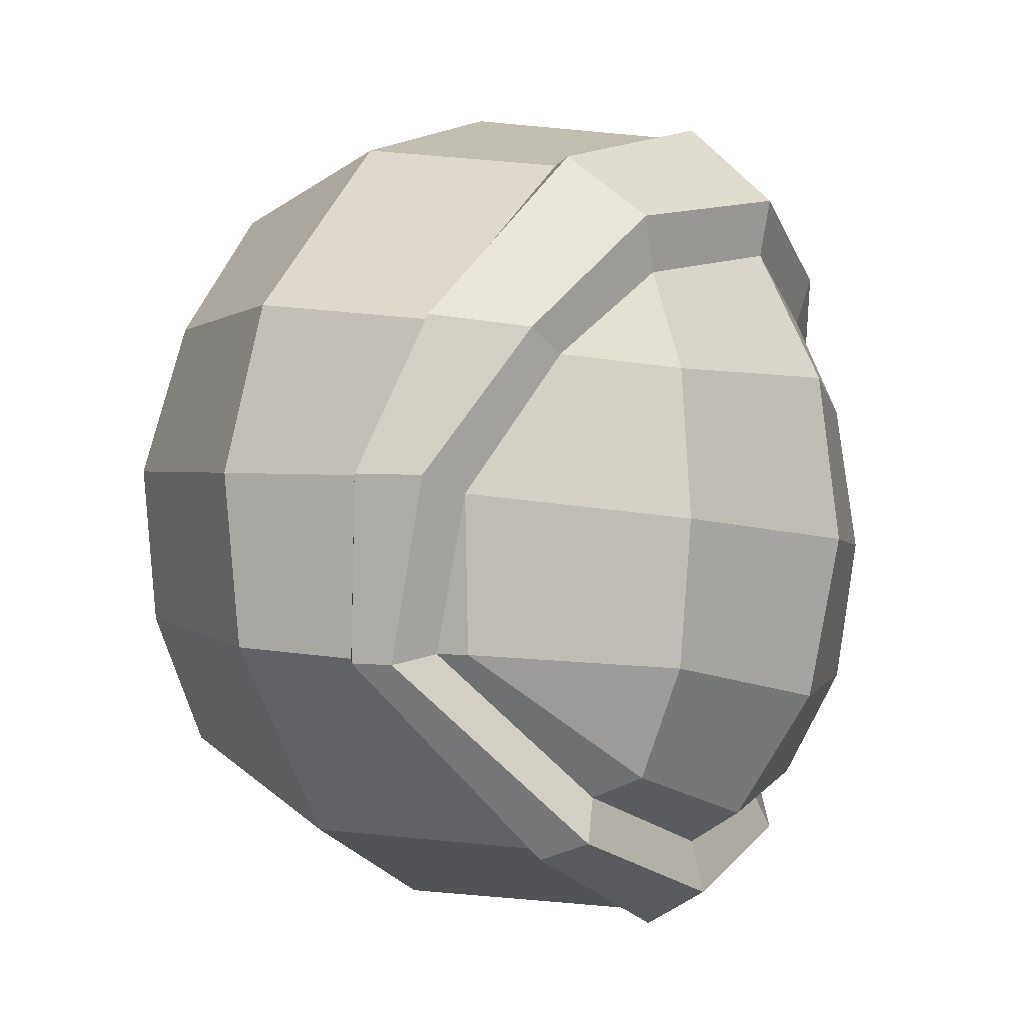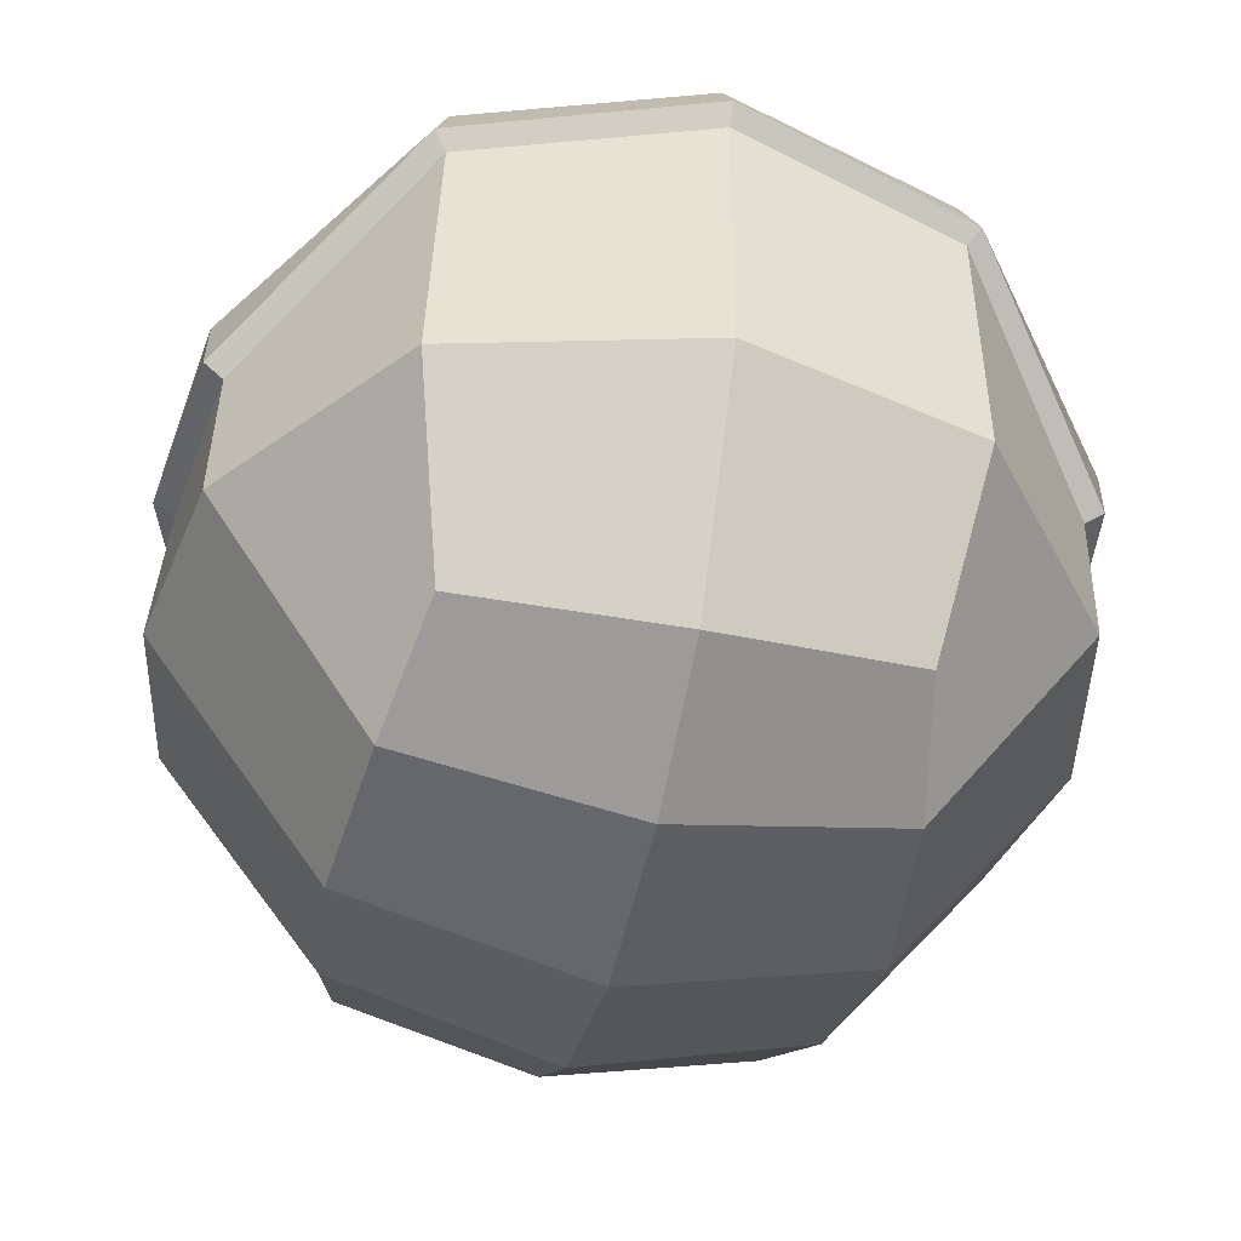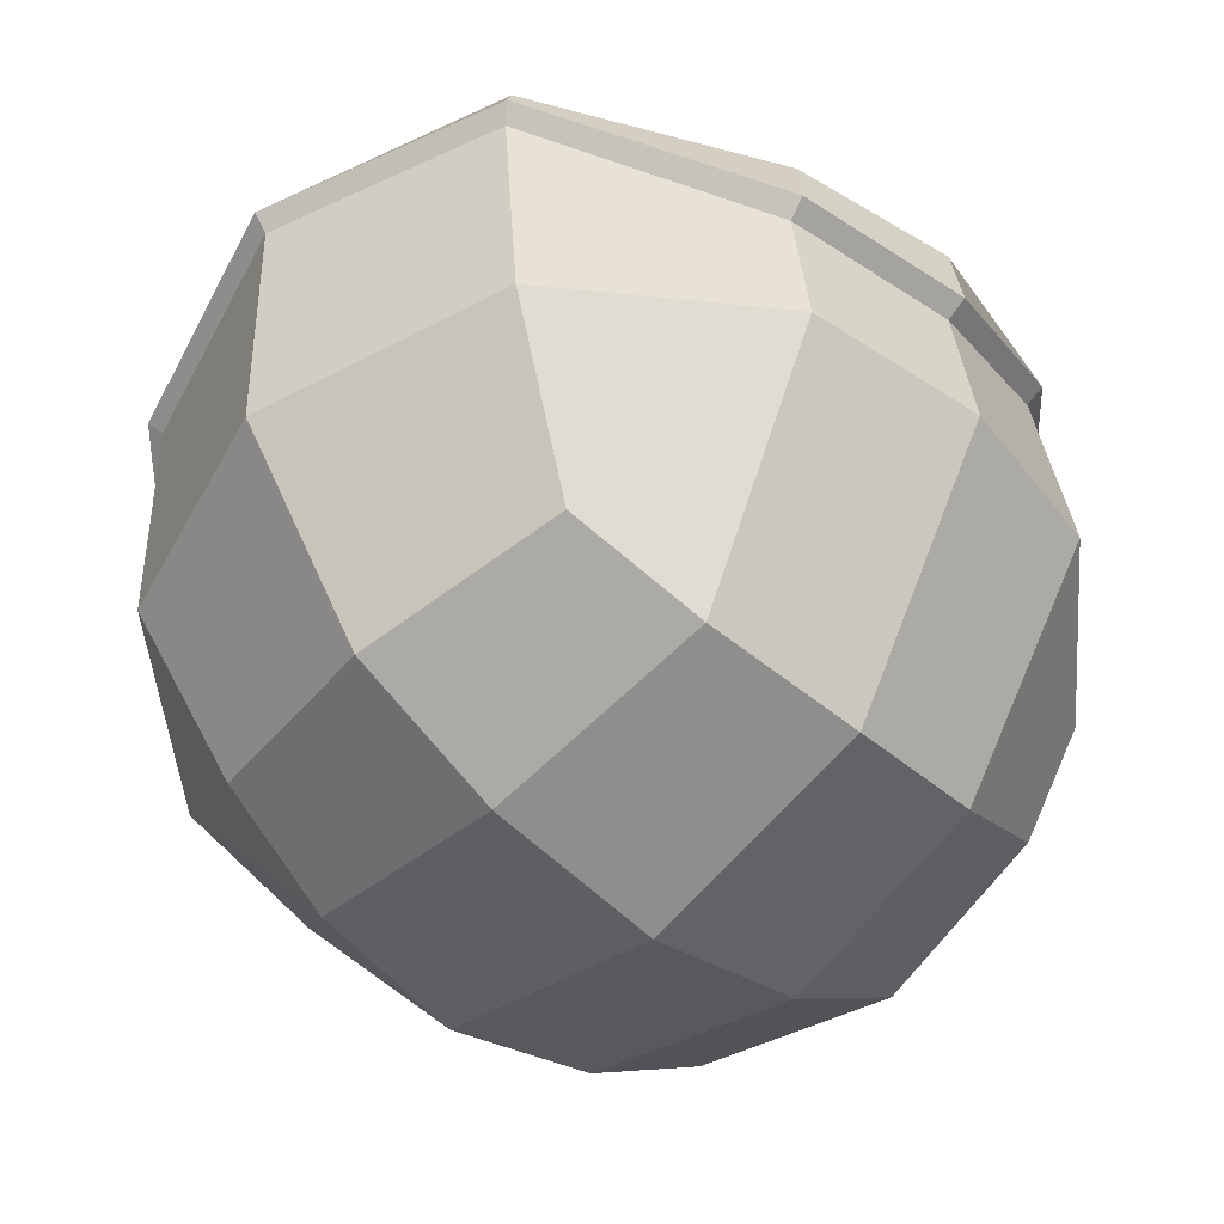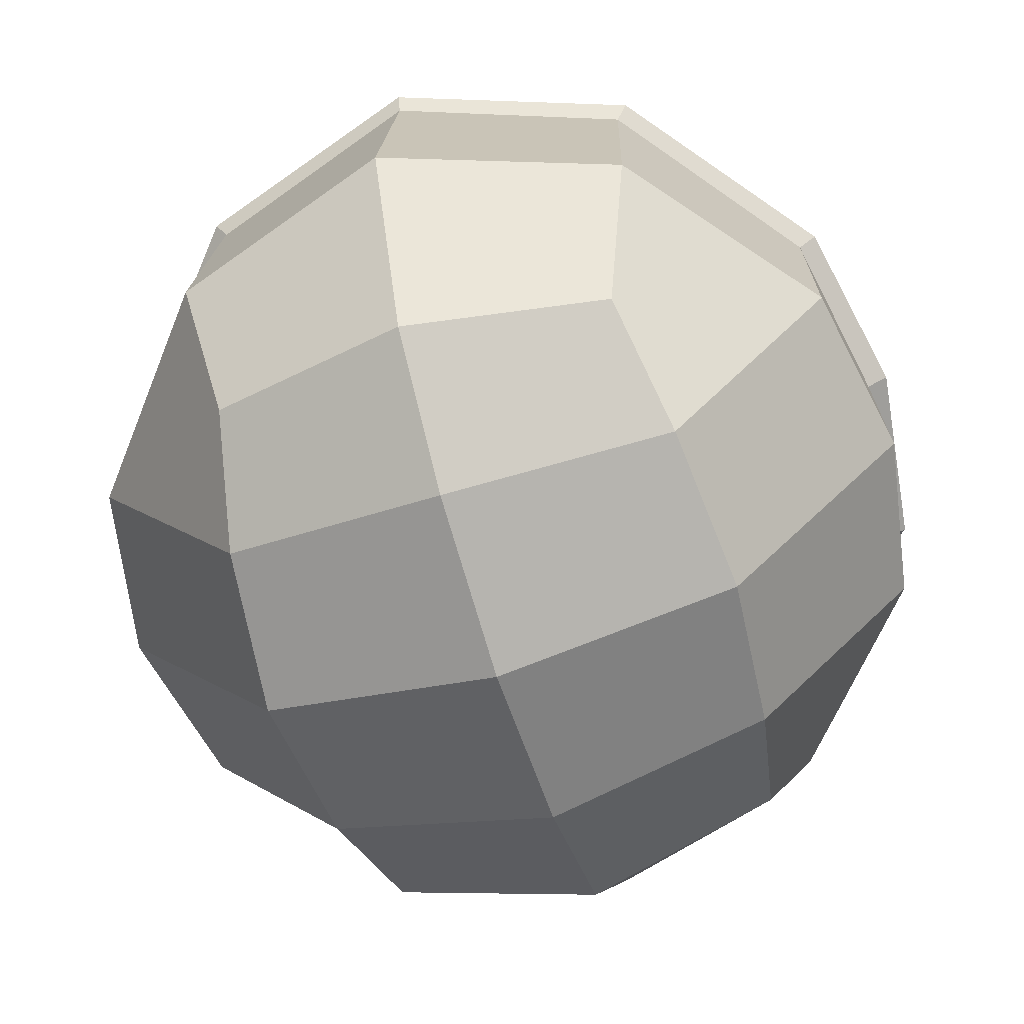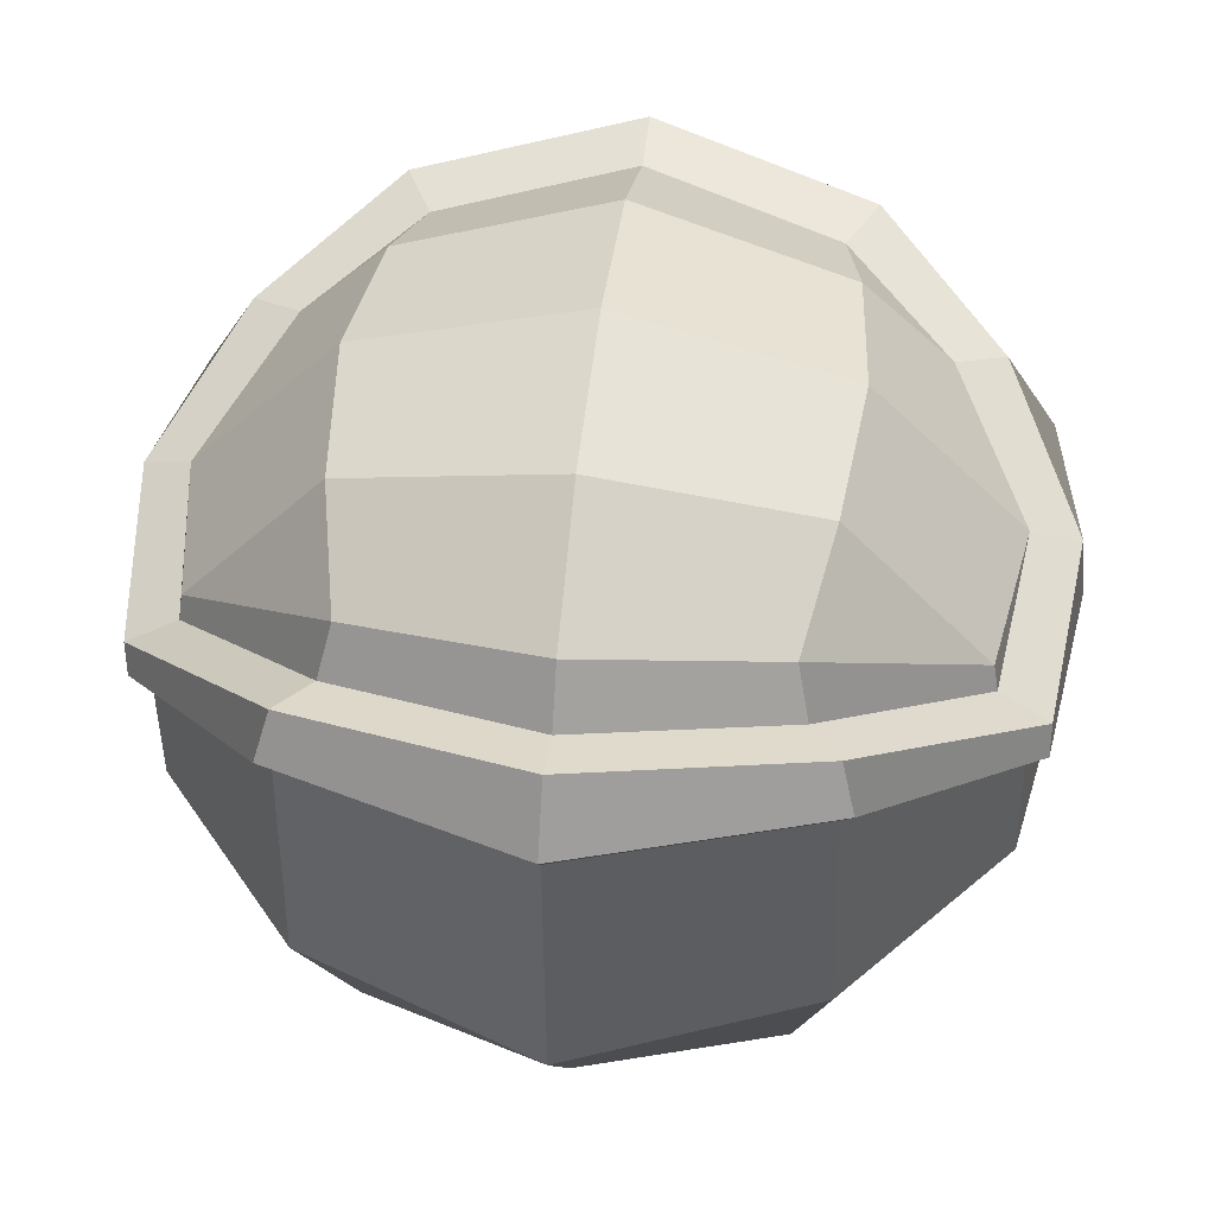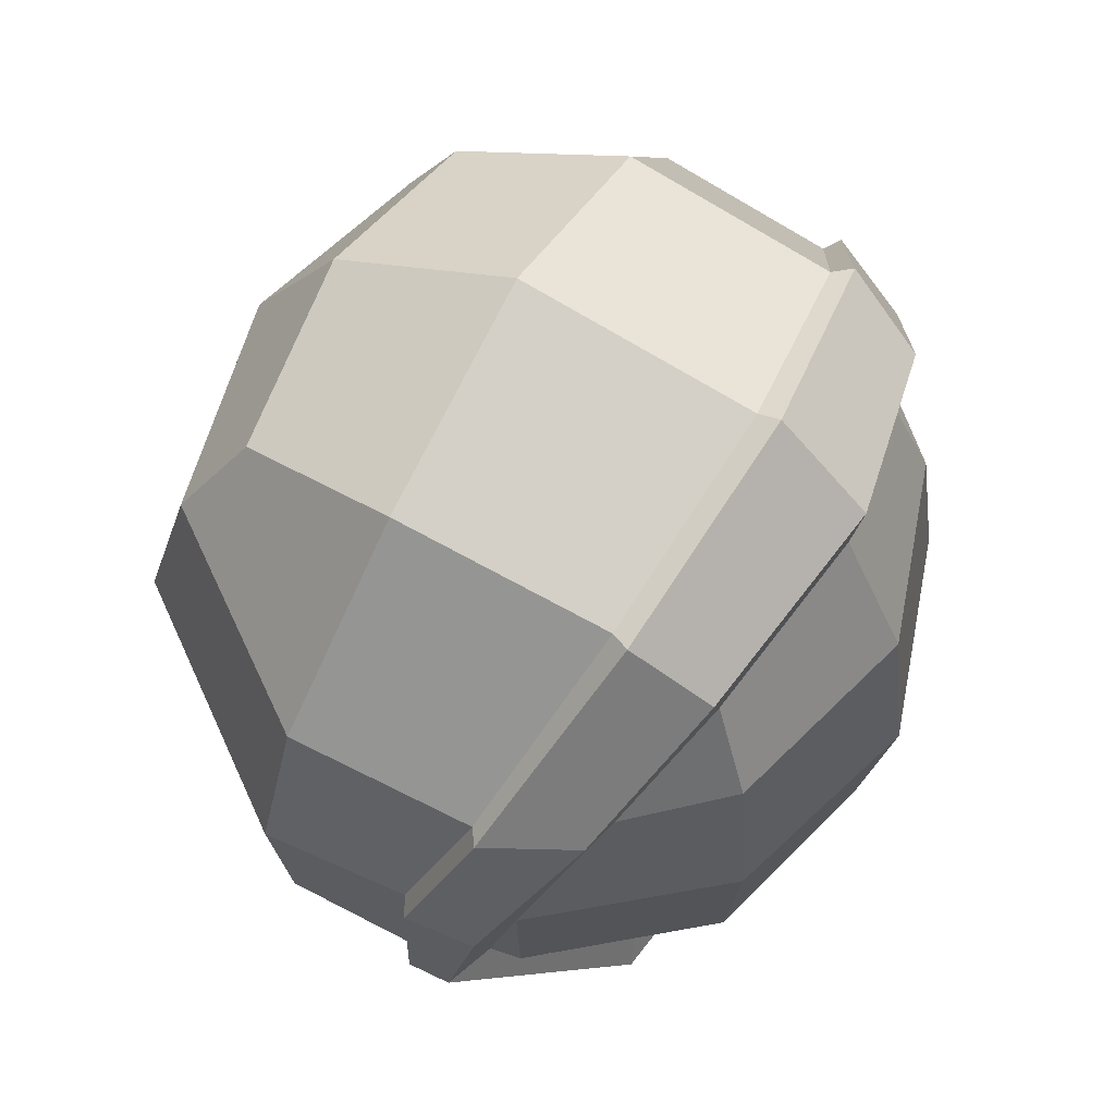
<metadata>
{"format":"obj","ext":"obj","renderer":"f3d","projection":"perspective","resolution":1024,"background":"white","views":[{"elev":-4.6,"azim":-61.1,"up":"+Y"},{"elev":-47.4,"azim":-12.2,"up":"+Z"},{"elev":-52.0,"azim":44.8,"up":"+Z"},{"elev":-59.9,"azim":-162.5,"up":"+Z"},{"elev":45.2,"azim":6.9,"up":"+Z"},{"elev":58.8,"azim":-61.9,"up":"+Y"}]}
</metadata>
<code>
o Astronaut
v 0.2072 3.169 0.322
v 0 3.116 0.4222
v 0 3.324 -0.01016
v 0.101 3.328 0.0106
v 0.1758 3.332 0.08539
v 0.2 3.307 0.1773
v 0.136 3.223 0.3132
v 0 3.168 0.3704
v -0.2072 3.169 0.322
v -0.101 3.328 0.0106
v -0.1758 3.332 0.08539
v -0.2 3.307 0.1773
v -0.136 3.223 0.3132
v 0.2337 3.511 0.6349
v 0 3.502 0.7057
v 0 3.33 0.6693
v 0.2197 3.357 0.6149
v 0 3.2 0.5819
v 0.1965 3.242 0.5591
v 0 3.682 0.6841
v 0.2191 3.671 0.6179
v 0.2432 3.938 0.2477
v 0 4.022 0.2511
v 0 3.972 0.5059
v 0.2354 3.898 0.4776
v 0 3.979 0.5304
v 0 3.887 0.6268
v 0.2284 3.835 0.5819
v 0.247 3.903 0.4988
v 0.2083 3.879 0.06398
v 0 3.923 0.04321
v 0.2509 3.591 -0.05678
v 0 3.598 -0.1171
v 0 3.782 -0.05855
v 0.2352 3.756 -0.01069
v 0.2105 3.283 -2.7e-05
v 0 3.245 -0.03847
v 0 3.406 -0.1039
v 0.2355 3.42 -0.04815
v 0 3.1 0.1611
v 0.2482 3.182 0.1889
v 0 3.167 0.5253
v 0.209 3.221 0.5072
v 0 3.089 0.4514
v 0.241 3.168 0.4504
v 0.4064 3.38 0.1897
v 0.4378 3.562 0.1909
v 0.4052 3.743 0.2154
v 0.3599 3.703 0.5162
v 0.4126 3.716 0.4246
v 0.3903 3.533 0.4554
v 0.3102 3.681 0.523
v 0.3936 3.714 0.4119
v 0.403 3.366 0.3276
v 0.4264 3.553 0.3474
v 0.3644 3.37 0.4443
v 0.1991 3.779 0.5759
v 0 3.825 0.6145
v 0.2399 3.174 0.5177
v 0 3.111 0.539
v 0 3.074 0.4708
v 0.2537 3.157 0.4684
v 0.37 3.371 0.4104
v 0.4212 3.359 0.3876
v 0.4408 3.548 0.4349
v 0.4484 3.553 0.3595
v 0.423 3.361 0.3408
v -0.2337 3.511 0.6349
v -0.2197 3.357 0.6149
v -0.1965 3.242 0.5591
v -0.2191 3.671 0.6179
v -0.2432 3.938 0.2477
v -0.2354 3.898 0.4776
v -0.247 3.903 0.4988
v -0.2284 3.835 0.5819
v -0.2083 3.879 0.06398
v -0.2509 3.591 -0.05678
v -0.2352 3.756 -0.01069
v -0.2105 3.283 -2.7e-05
v -0.2355 3.42 -0.04815
v -0.2482 3.182 0.1889
v -0.209 3.221 0.5072
v -0.241 3.168 0.4504
v -0.4064 3.38 0.1897
v -0.4378 3.562 0.1909
v -0.4052 3.743 0.2154
v -0.4126 3.716 0.4246
v -0.3599 3.703 0.5162
v -0.3102 3.681 0.523
v -0.3903 3.533 0.4554
v -0.3936 3.714 0.4119
v -0.403 3.366 0.3276
v -0.4264 3.553 0.3474
v -0.3644 3.37 0.4443
v -0.1991 3.779 0.5759
v -0.2399 3.174 0.5177
v -0.2537 3.157 0.4684
v -0.37 3.371 0.4104
v -0.4212 3.359 0.3876
v -0.4408 3.548 0.4349
v -0.4484 3.553 0.3595
v -0.423 3.361 0.3408
f 8 2 1 7
f 8 13 9 2
f 14 15 16 17
f 16 18 19 17
f 20 15 14 21
f 22 23 24 25
f 26 27 28 29
f 30 31 23 22
f 32 33 34 35
f 34 31 30 35
f 36 37 38 39
f 38 33 32 39
f 40 37 36 41
f 19 18 42 43
f 44 40 41 45
f 41 36 39 46
f 39 32 47 46
f 35 30 22 48
f 47 32 35 48
f 29 28 49 50
f 21 14 51 52
f 48 22 25 53
f 45 41 46 54
f 46 47 55 54
f 51 14 17 56
f 57 58 20 21
f 52 57 21
f 53 55 47 48
f 59 60 61 62
f 63 56 19 43
f 63 51 56
f 63 43 59 64
f 52 51 65 49
f 43 42 60 59
f 17 19 56
f 65 66 50 49
f 67 66 65 64
f 62 67 64 59
f 57 28 27 58
f 25 24 26 29
f 52 49 28 57
f 53 25 29 50
f 44 45 62 61
f 55 53 50 66
f 54 55 66 67
f 63 64 65 51
f 45 54 67 62
f 68 69 16 15
f 16 69 70 18
f 20 71 68 15
f 72 73 24 23
f 26 74 75 27
f 76 72 23 31
f 77 78 34 33
f 34 78 76 31
f 79 80 38 37
f 38 80 77 33
f 40 81 79 37
f 70 82 42 18
f 44 83 81 40
f 81 84 80 79
f 80 84 85 77
f 78 86 72 76
f 85 86 78 77
f 74 87 88 75
f 71 89 90 68
f 86 91 73 72
f 83 92 84 81
f 84 92 93 85
f 90 94 69 68
f 95 71 20 58
f 89 71 95
f 91 86 85 93
f 96 97 61 60
f 98 82 70 94
f 98 94 90
f 98 99 96 82
f 89 88 100 90
f 82 96 60 42
f 69 94 70
f 100 88 87 101
f 102 99 100 101
f 97 96 99 102
f 95 58 27 75
f 73 74 26 24
f 89 95 75 88
f 91 87 74 73
f 44 61 97 83
f 93 101 87 91
f 92 102 101 93
f 98 90 100 99
f 83 97 102 92
l 3 4
l 4 5
l 5 6
l 6 7
l 3 10
l 10 11
l 11 12
l 12 13

</code>
